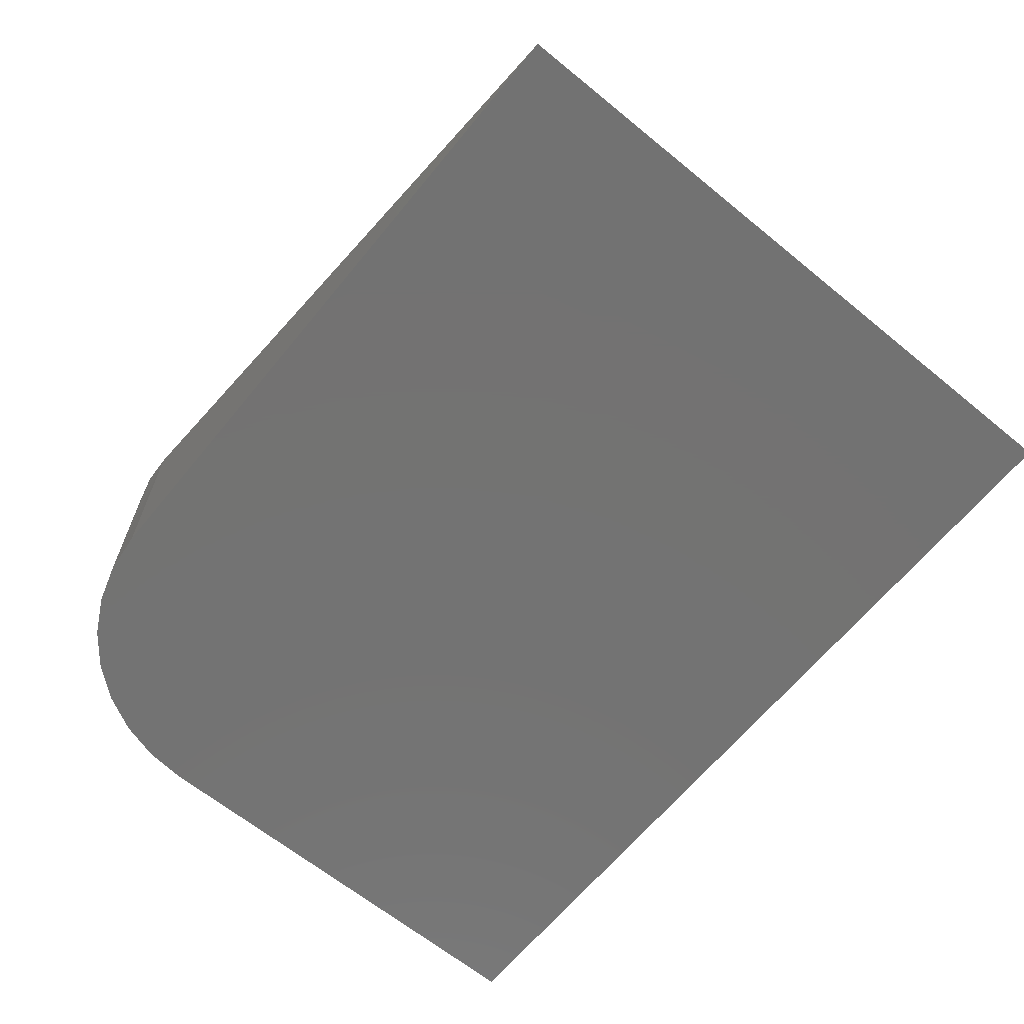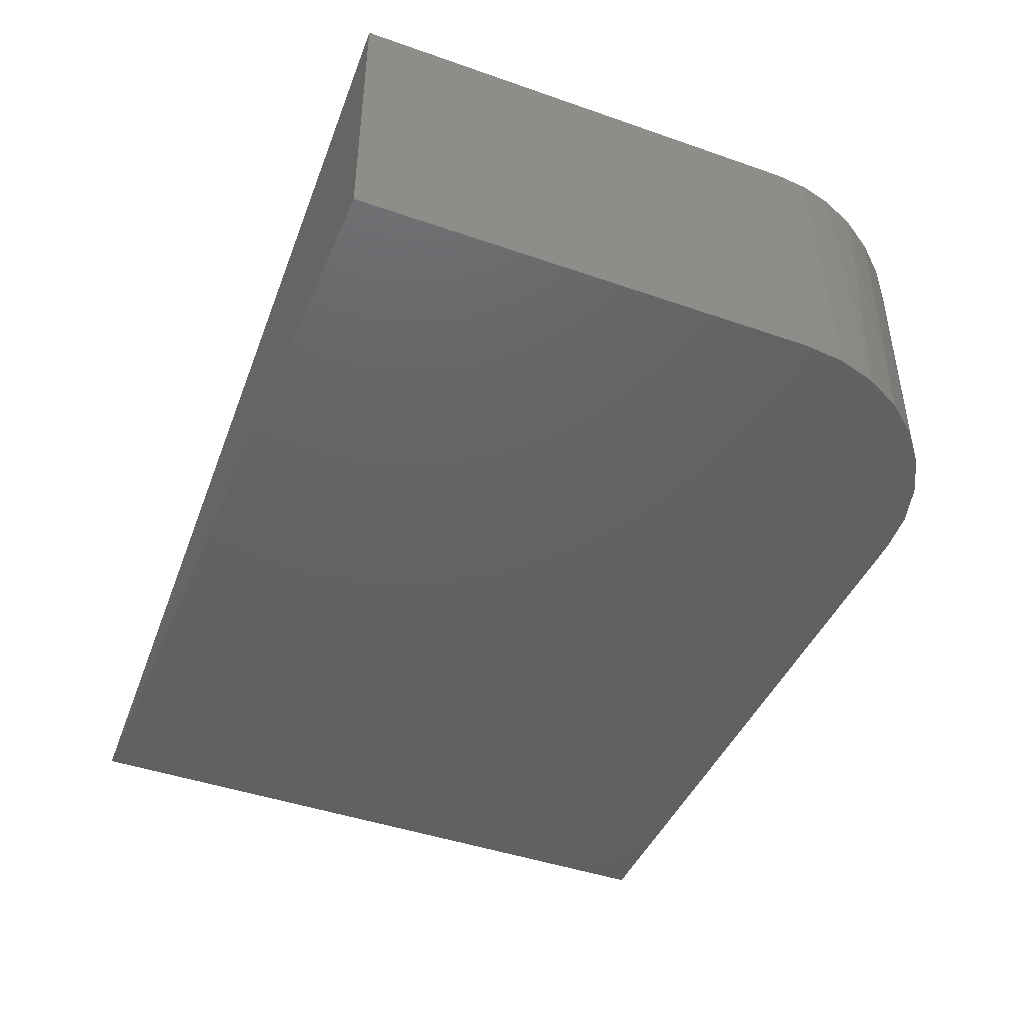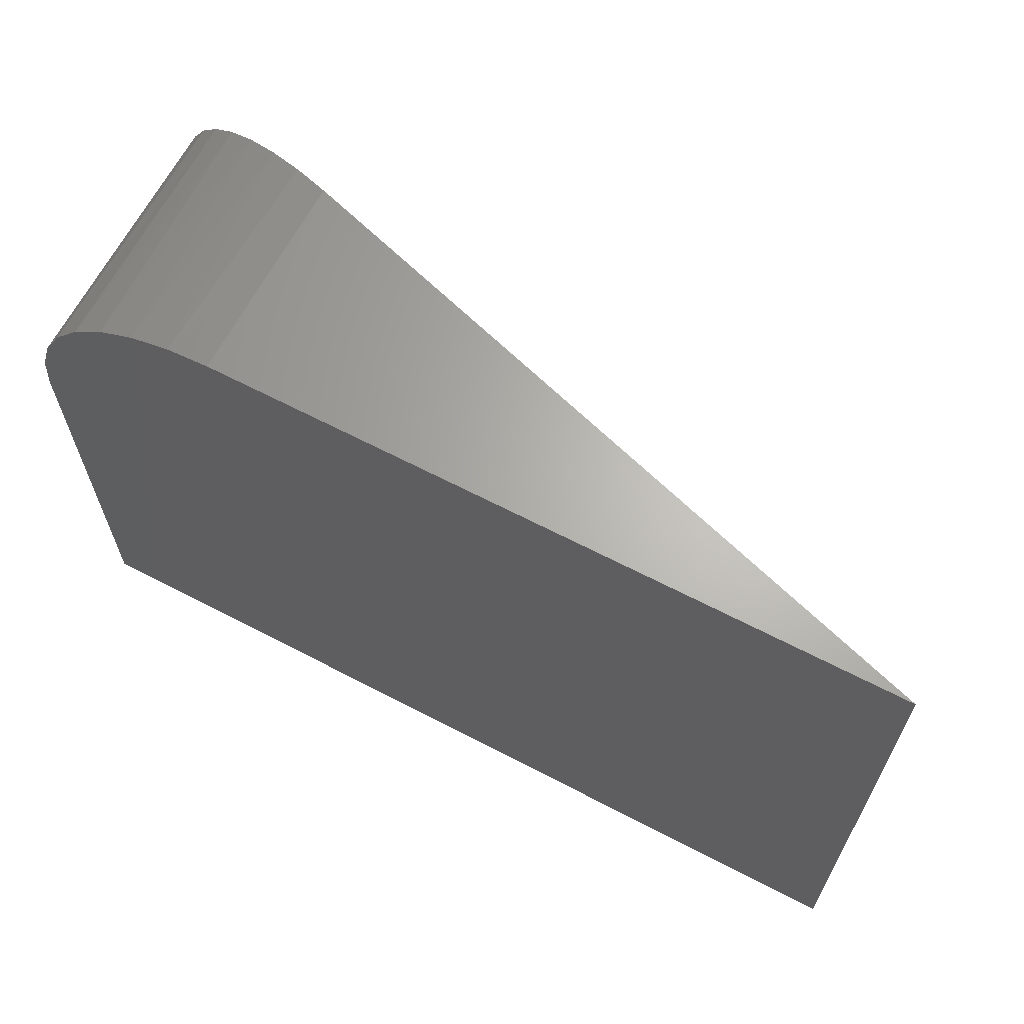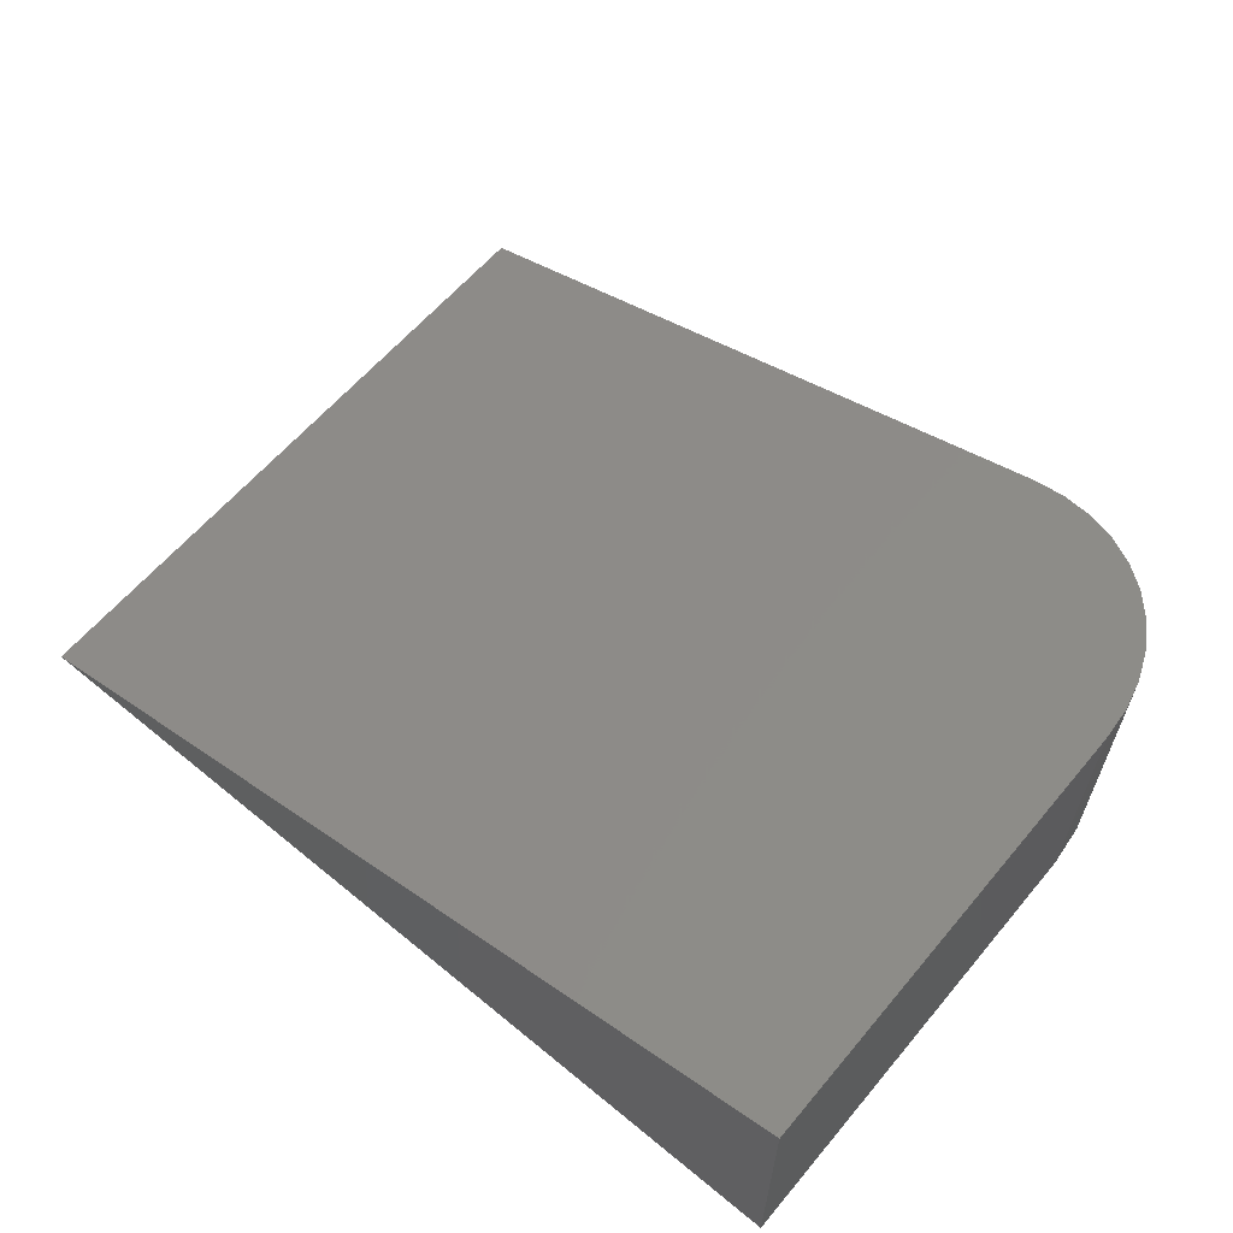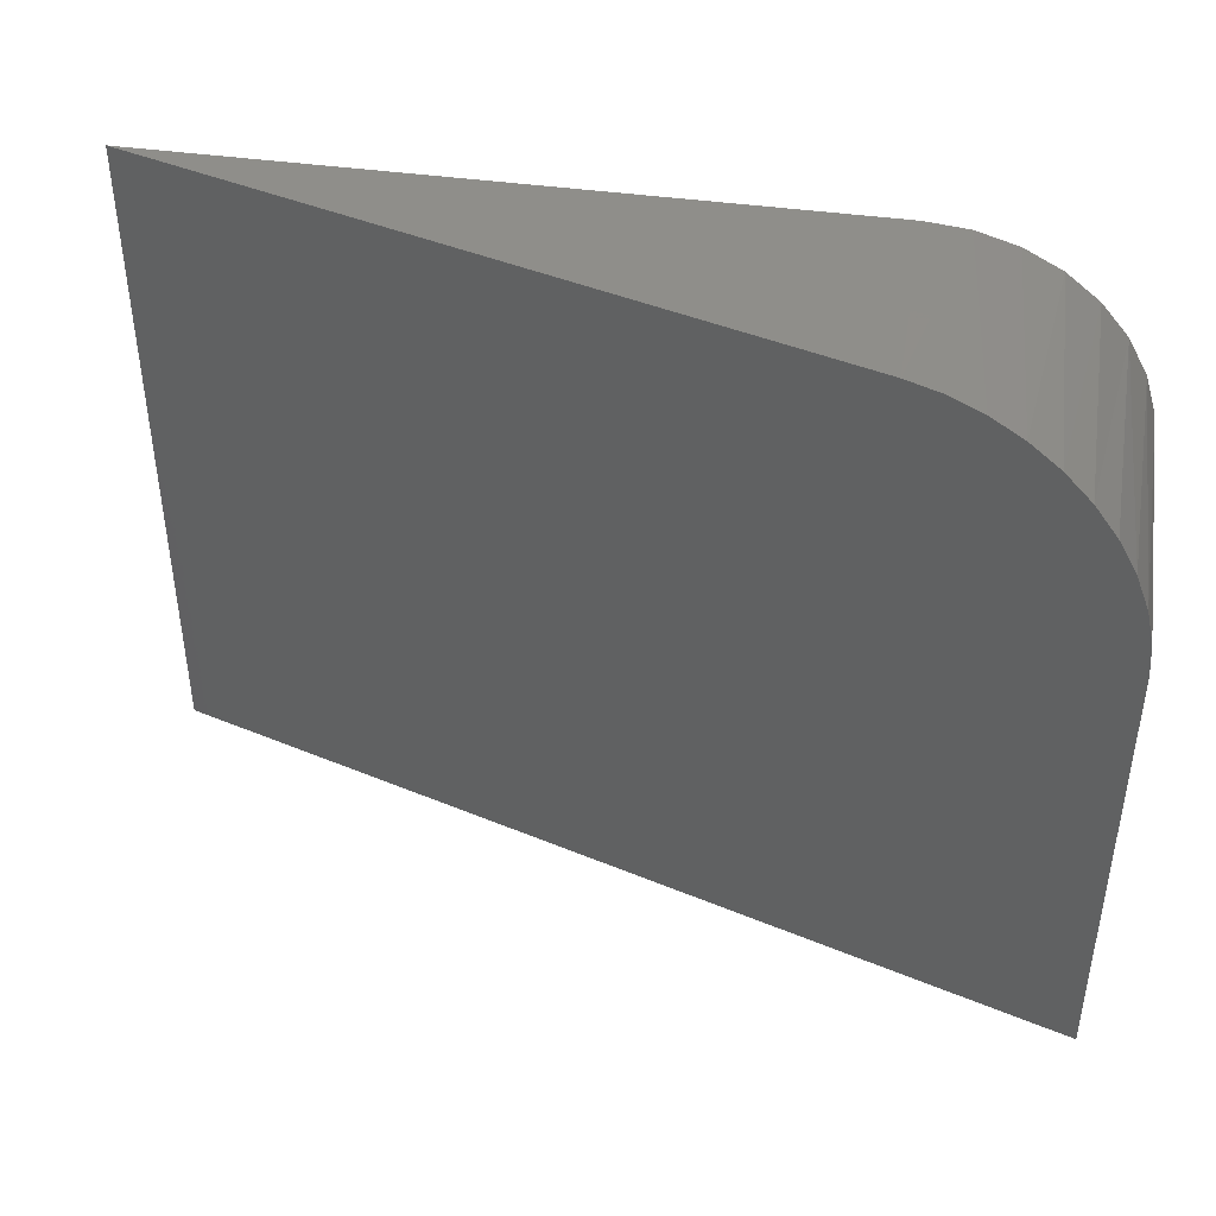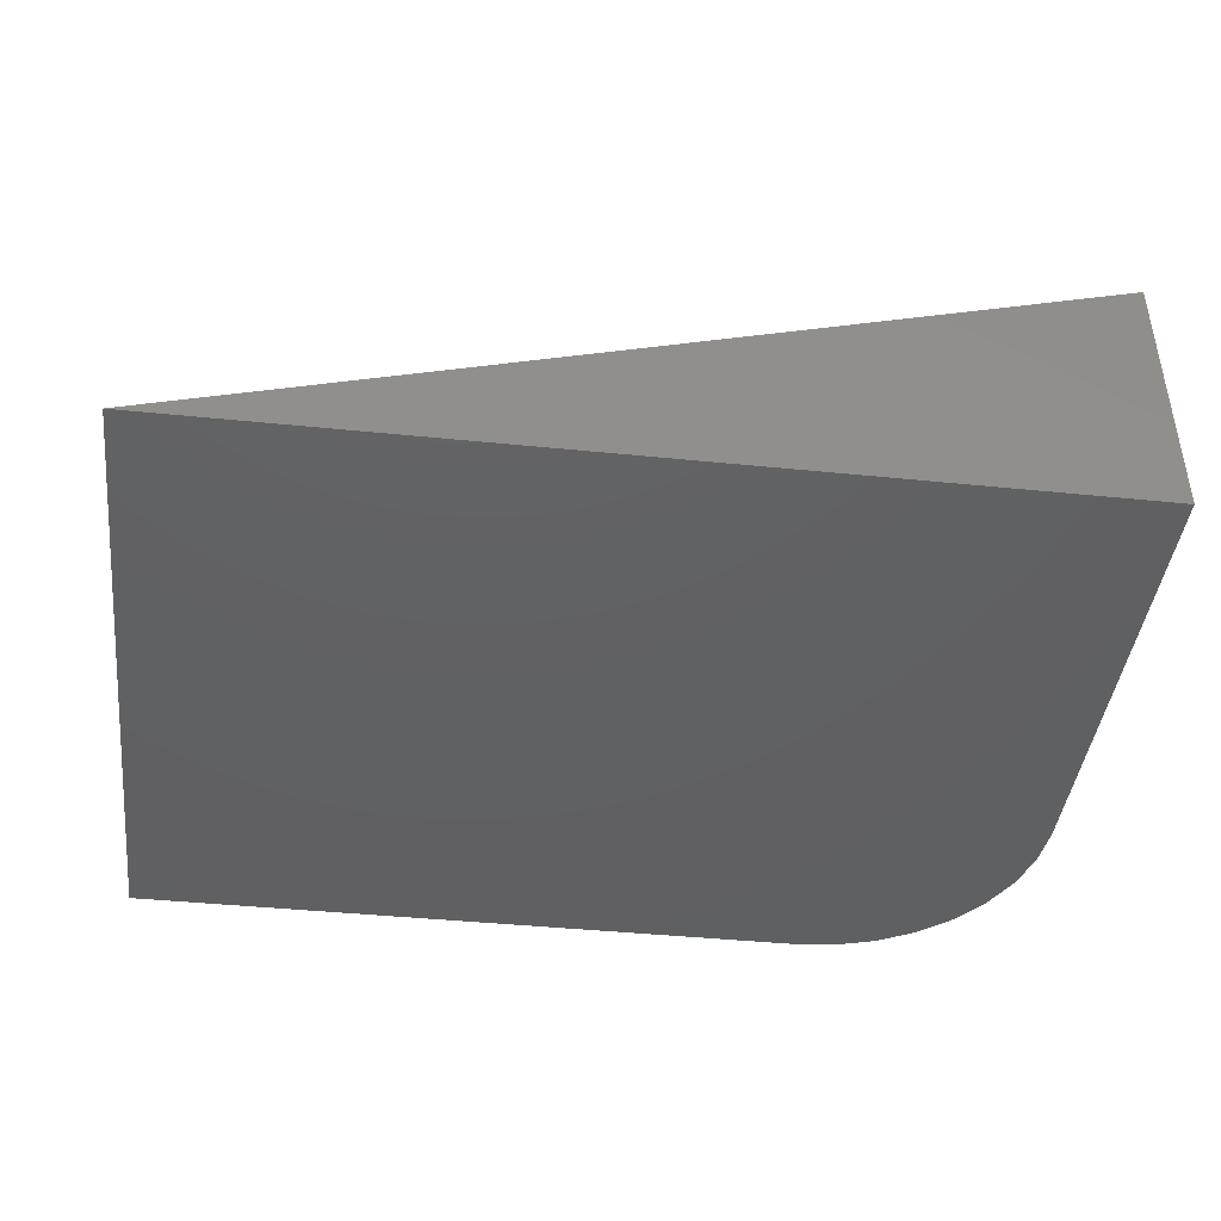
<metadata>
{"format":"stl","ext":"stl","renderer":"f3d","projection":"perspective","resolution":1024,"background":"white","views":[{"elev":-64.9,"azim":-129.4,"up":"+Z"},{"elev":-44.3,"azim":67.8,"up":"+Z"},{"elev":65.3,"azim":-152.3,"up":"+Y"},{"elev":61.0,"azim":39.9,"up":"+Z"},{"elev":43.1,"azim":9.3,"up":"+Y"},{"elev":-42.5,"azim":-6.9,"up":"+Z"}]}
</metadata>
<code>
# stl→obj: 24 verts, 44 faces
v -0.1797 6.332e-17 -3.492e-17
v -0.75 0 0
v -0.1797 6.332e-17 0.1741
v 3.397e-17 -0.1797 0.2289
v -0.002093 -0.1524 0.2283
v 1.25e-16 -0.5625 0.2289
v -0.75 -0.5625 0
v -0.00829 -0.1257 0.2264
v -0.01899 -0.0993 0.2232
v -0.03364 -0.07501 0.2187
v -0.05206 -0.05321 0.2131
v -0.07353 -0.03471 0.2065
v -0.09778 -0.01976 0.1991
v -0.1239 -0.008868 0.1911
v -0.1515 -0.002229 0.1827
v 1.995e-17 -0.1797 -4.592e-17
v 1.11e-16 -0.5625 -4.592e-17
v -0.1446 -0.003453 -3.707e-17
v -0.1109 -0.01368 -3.913e-17
v -0.07986 -0.03028 -4.103e-17
v -0.05263 -0.05263 -4.27e-17
v -0.03028 -0.07986 -4.407e-17
v -0.01368 -0.1109 -4.509e-17
v -0.003453 -0.1446 -4.571e-17
f 1 2 3
f 4 5 6
f 3 2 7
f 3 7 6
f 3 6 5
f 3 5 8
f 3 8 9
f 3 9 10
f 3 10 11
f 3 11 12
f 3 12 13
f 3 13 14
f 3 14 15
f 16 4 17
f 17 4 6
f 17 7 2
f 17 2 1
f 17 1 18
f 17 18 19
f 17 19 20
f 17 20 21
f 17 21 22
f 17 22 23
f 17 23 24
f 17 24 16
f 18 14 19
f 19 14 13
f 19 13 20
f 13 12 20
f 22 9 23
f 23 9 8
f 23 8 24
f 1 3 18
f 18 3 15
f 18 15 14
f 20 12 21
f 21 12 11
f 21 11 22
f 22 11 10
f 22 10 9
f 4 16 5
f 5 16 24
f 5 24 8
f 7 17 6

</code>
